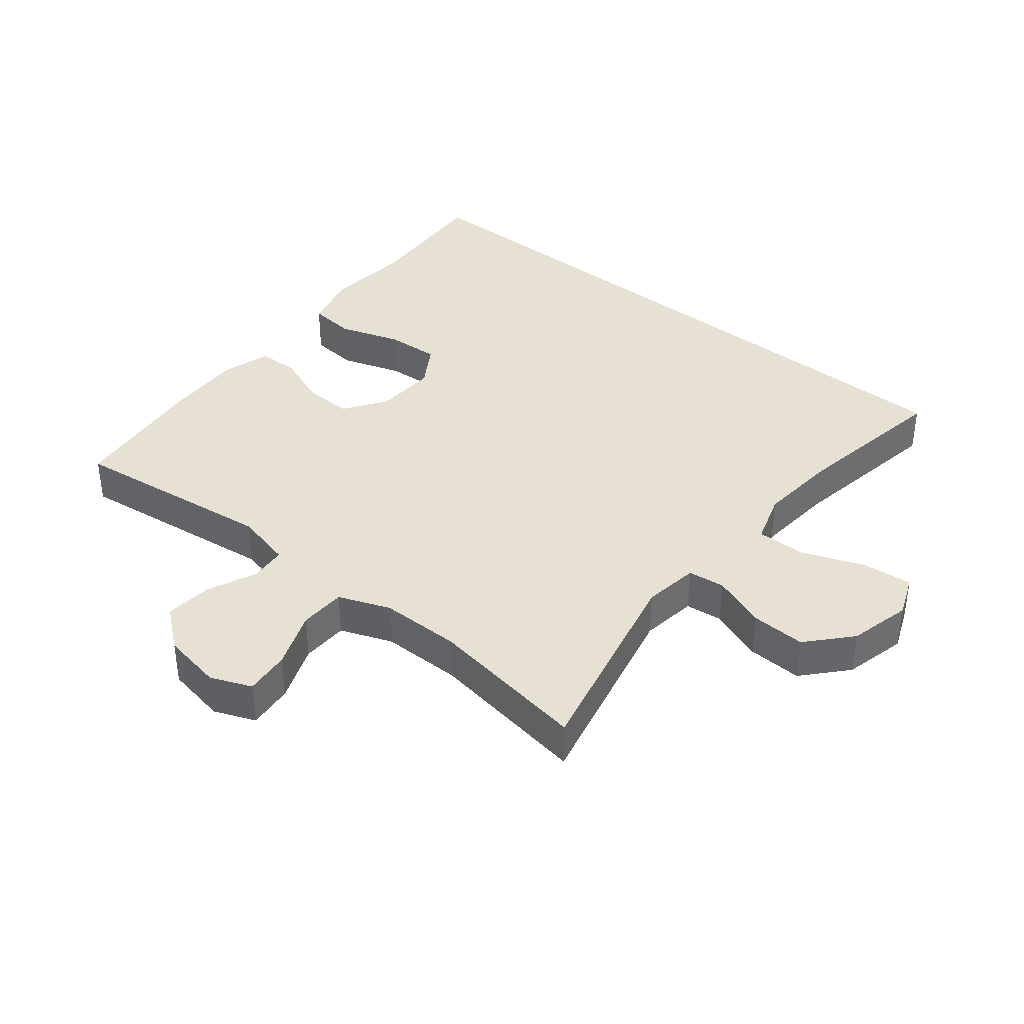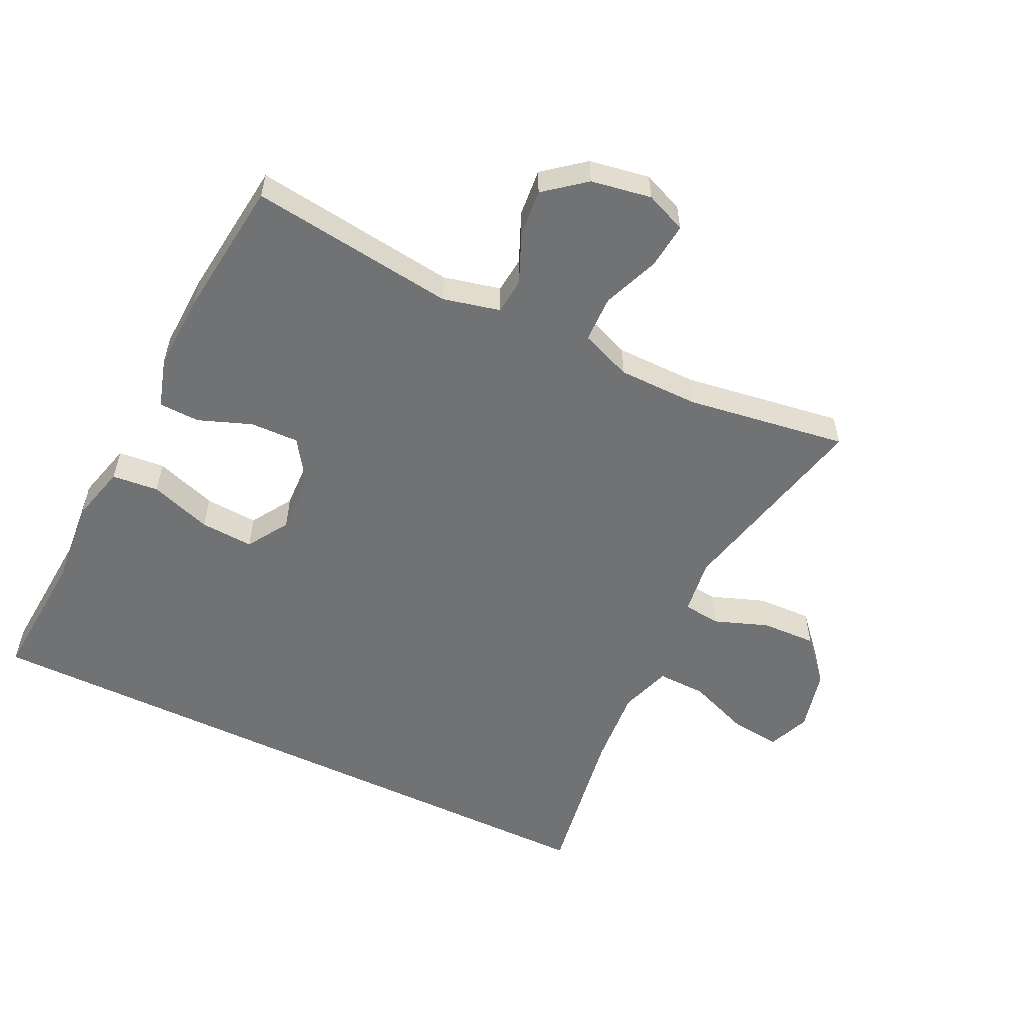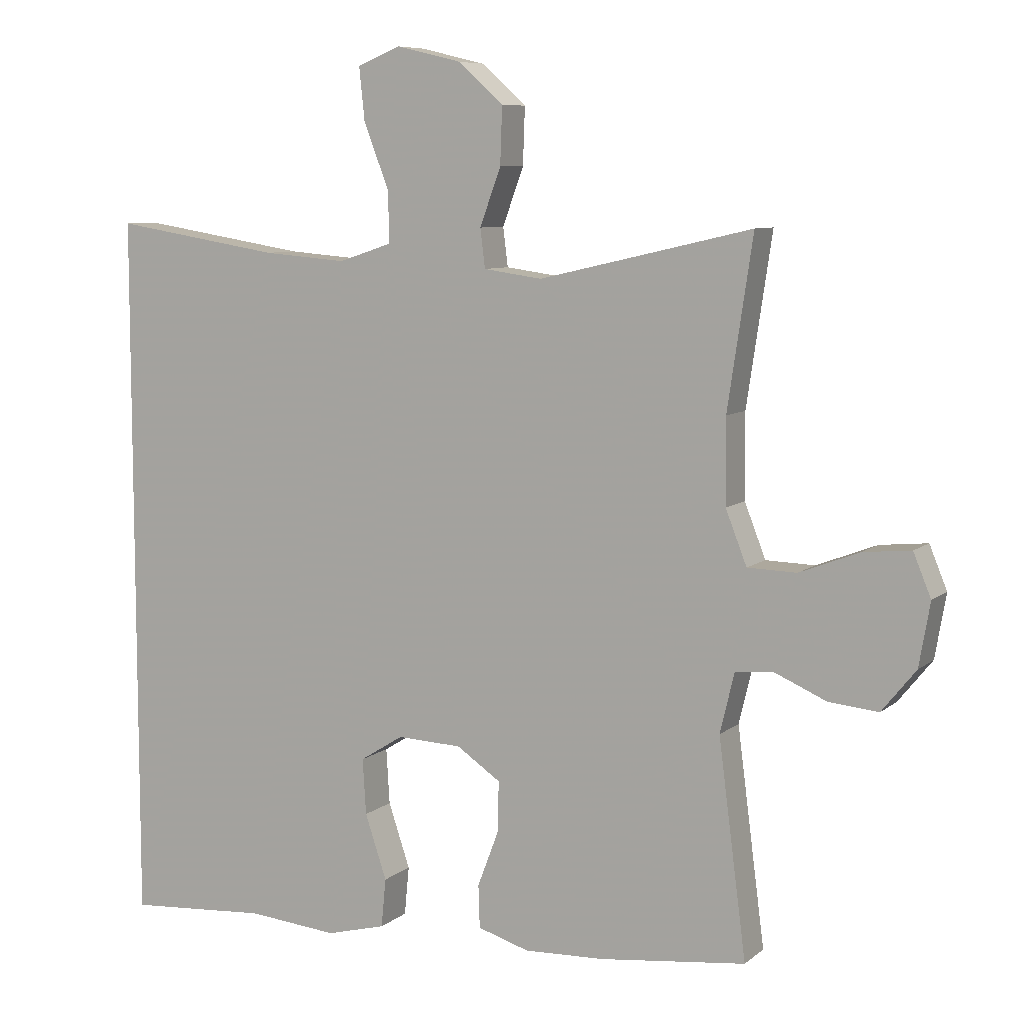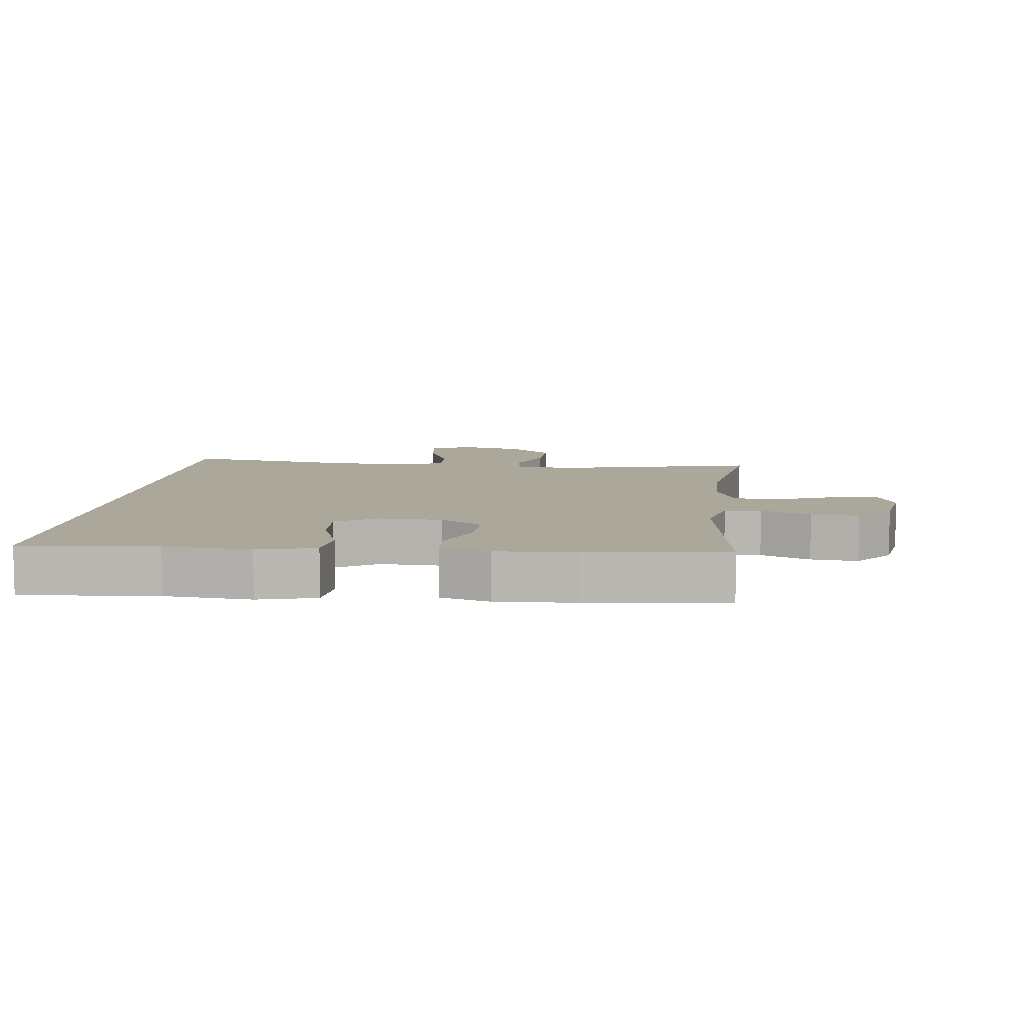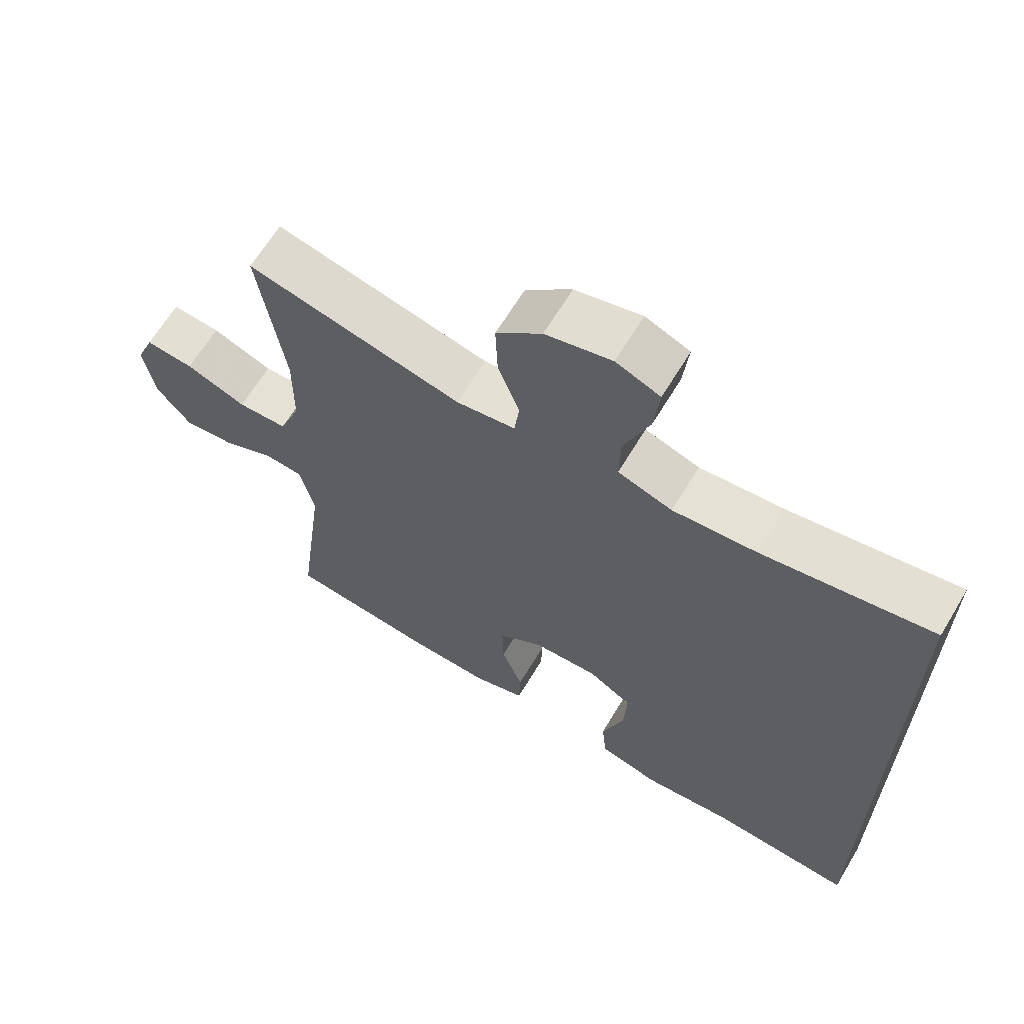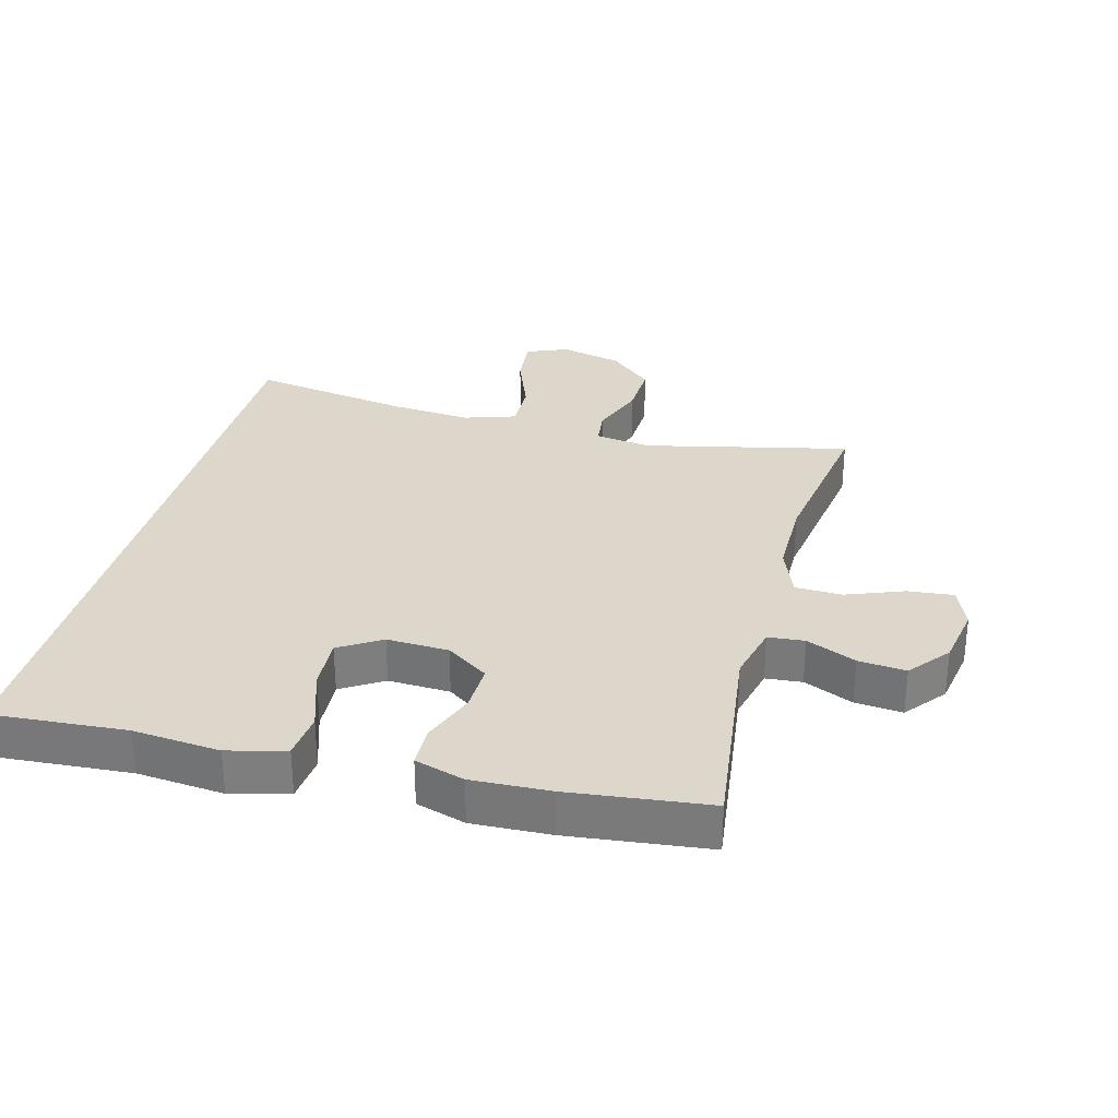
<metadata>
{"format":"obj","ext":"obj","renderer":"f3d","projection":"perspective","resolution":1024,"background":"white","views":[{"elev":38.6,"azim":-50.8,"up":"+Y"},{"elev":-55.4,"azim":-115.8,"up":"+Y"},{"elev":7.9,"azim":-153.2,"up":"+Z"},{"elev":8.1,"azim":-173.6,"up":"+Y"},{"elev":64.9,"azim":31.0,"up":"+Z"},{"elev":30.6,"azim":-165.1,"up":"+Y"}]}
</metadata>
<code>
v 0.5 0.07 -0.554
v 0.293 0.07 -0.539
v 0.16 0.07 -0.551
v 0.072 0.07 -0.528
v 0.065 0.07 -0.456
v 0.097 0.07 -0.361
v 0.102 0.07 -0.279
v 0.038 0.07 -0.239
v -0.057 0.07 -0.243
v -0.122 0.07 -0.287
v -0.12 0.07 -0.362
v -0.089 0.07 -0.444
v -0.091 0.07 -0.507
v -0.167 0.07 -0.53
v -0.286 0.07 -0.525
v -0.5 0.07 -0.5
v -0.459 0.07 -0.183
v -0.48 0.07 -0.095
v -0.536 0.07 -0.09
v -0.612 0.07 -0.123
v -0.685 0.07 -0.13
v -0.735 0.07 -0.068
v -0.751 0.07 0.025
v -0.725 0.07 0.088
v -0.655 0.07 0.081
v -0.567 0.07 0.047
v -0.495 0.07 0.049
v -0.464 0.07 0.128
v -0.463 0.07 0.252
v -0.5 0.07 0.5
v -0.187 0.07 0.428
v -0.101 0.07 0.44
v -0.094 0.07 0.497
v -0.125 0.07 0.581
v -0.128 0.07 0.665
v -0.062 0.07 0.724
v 0.034 0.07 0.747
v 0.098 0.07 0.721
v 0.09 0.07 0.644
v 0.053 0.07 0.548
v 0.051 0.07 0.473
v 0.13 0.07 0.447
v 0.253 0.07 0.457
v 0.5 0.07 0.497
v 0.5 0 -0.554
v 0.293 0 -0.539
v 0.16 0 -0.551
v 0.072 0 -0.528
v 0.065 0 -0.456
v 0.097 0 -0.361
v 0.102 0 -0.279
v 0.038 0 -0.239
v -0.057 0 -0.243
v -0.122 0 -0.287
v -0.12 0 -0.362
v -0.089 0 -0.444
v -0.091 0 -0.507
v -0.167 0 -0.53
v -0.286 0 -0.525
v -0.5 0 -0.5
v -0.459 0 -0.183
v -0.48 0 -0.095
v -0.536 0 -0.09
v -0.612 0 -0.123
v -0.685 0 -0.13
v -0.735 0 -0.068
v -0.751 0 0.025
v -0.725 0 0.088
v -0.655 0 0.081
v -0.567 0 0.047
v -0.495 0 0.049
v -0.464 0 0.128
v -0.463 0 0.252
v -0.5 0 0.5
v -0.187 0 0.428
v -0.101 0 0.44
v -0.094 0 0.497
v -0.125 0 0.581
v -0.128 0 0.665
v -0.062 0 0.724
v 0.034 0 0.747
v 0.098 0 0.721
v 0.09 0 0.644
v 0.053 0 0.548
v 0.051 0 0.473
v 0.13 0 0.447
v 0.253 0 0.457
v 0.5 0 0.497
f 43 44 1 2
f 42 43 2 3
f 41 42 3
f 38 39 40
f 37 38 40
f 36 37 40
f 35 36 40
f 34 35 40
f 33 34 40
f 32 33 40 41
f 29 30 31
f 28 29 31 32
f 27 28 32 41
f 24 25 26
f 23 24 26
f 22 23 26
f 21 22 26
f 20 21 26
f 19 20 26
f 18 19 26 27
f 17 18 27 41
f 15 16 17
f 14 15 17
f 13 14 17
f 12 13 17
f 11 12 17
f 10 11 17
f 9 10 17 41
f 3 4 5 6
f 3 6 7
f 41 3 7
f 8 9 41
f 7 8 41
f 46 45 88 87
f 47 46 87 86
f 47 86 85
f 84 83 82
f 84 82 81
f 84 81 80
f 84 80 79
f 84 79 78
f 84 78 77
f 85 84 77 76
f 75 74 73
f 76 75 73 72
f 85 76 72 71
f 70 69 68
f 70 68 67
f 70 67 66
f 70 66 65
f 70 65 64
f 70 64 63
f 71 70 63 62
f 85 71 62 61
f 61 60 59
f 61 59 58
f 61 58 57
f 61 57 56
f 61 56 55
f 61 55 54
f 85 61 54 53
f 50 49 48 47
f 51 50 47
f 51 47 85
f 85 53 52
f 85 52 51
f 1 45 46 2
f 2 46 47 3
f 3 47 48 4
f 4 48 49 5
f 5 49 50 6
f 6 50 51 7
f 7 51 52 8
f 8 52 53 9
f 9 53 54 10
f 10 54 55 11
f 11 55 56 12
f 12 56 57 13
f 13 57 58 14
f 14 58 59 15
f 15 59 60 16
f 16 60 61 17
f 17 61 62 18
f 18 62 63 19
f 19 63 64 20
f 20 64 65 21
f 21 65 66 22
f 22 66 67 23
f 23 67 68 24
f 24 68 69 25
f 25 69 70 26
f 26 70 71 27
f 27 71 72 28
f 28 72 73 29
f 29 73 74 30
f 30 74 75 31
f 31 75 76 32
f 32 76 77 33
f 33 77 78 34
f 34 78 79 35
f 35 79 80 36
f 36 80 81 37
f 37 81 82 38
f 38 82 83 39
f 39 83 84 40
f 40 84 85 41
f 41 85 86 42
f 42 86 87 43
f 43 87 88 44
f 44 88 45 1

</code>
